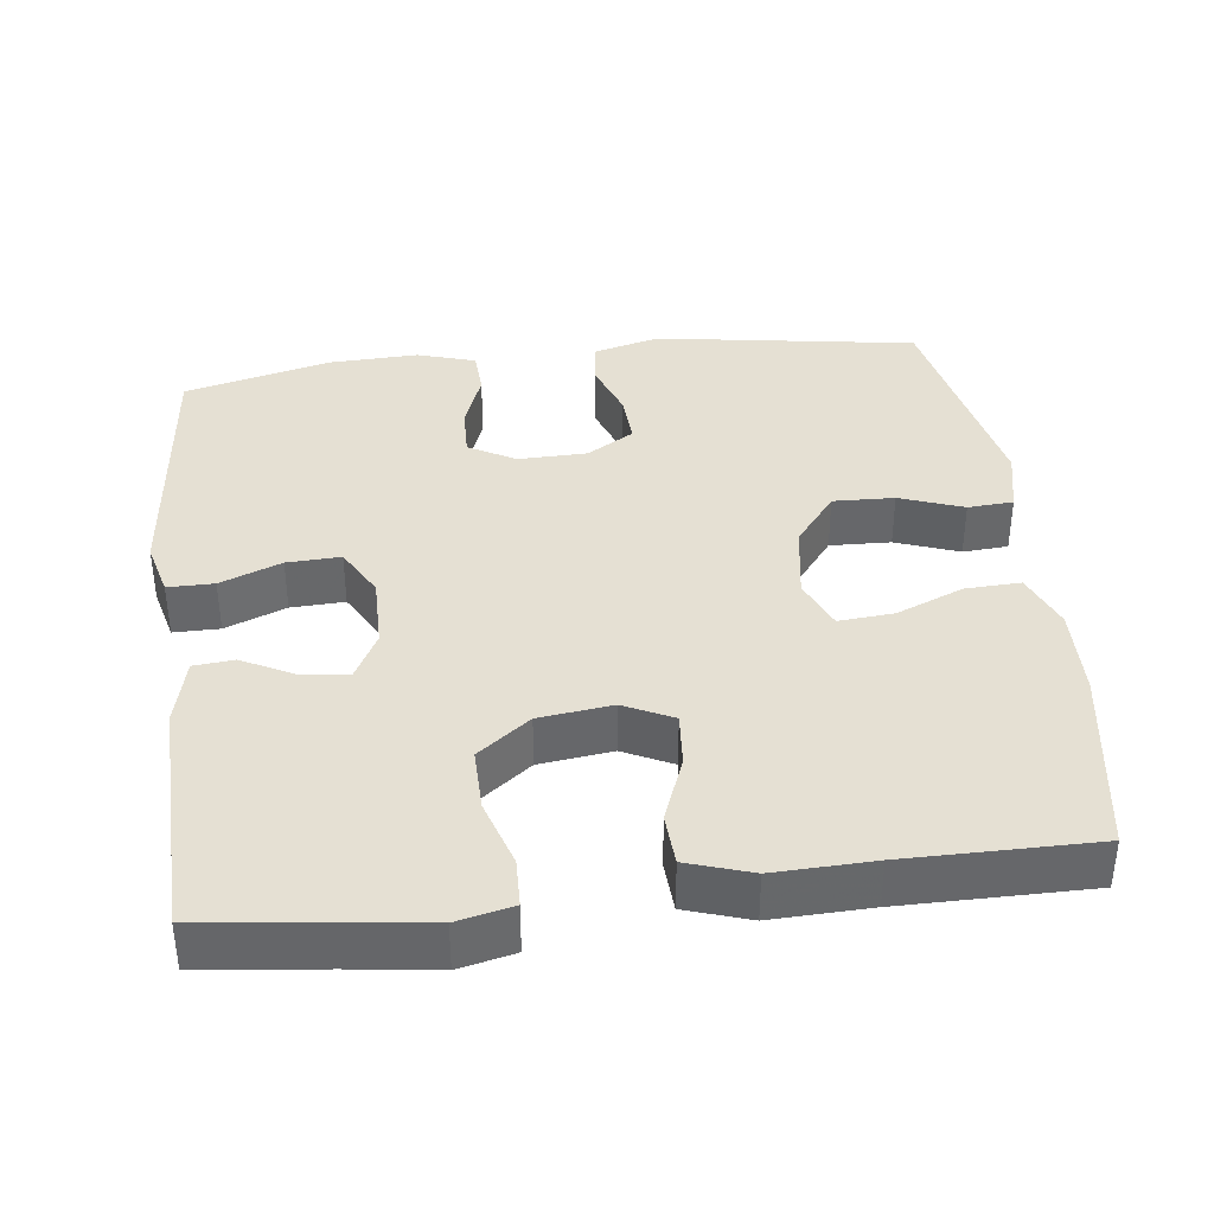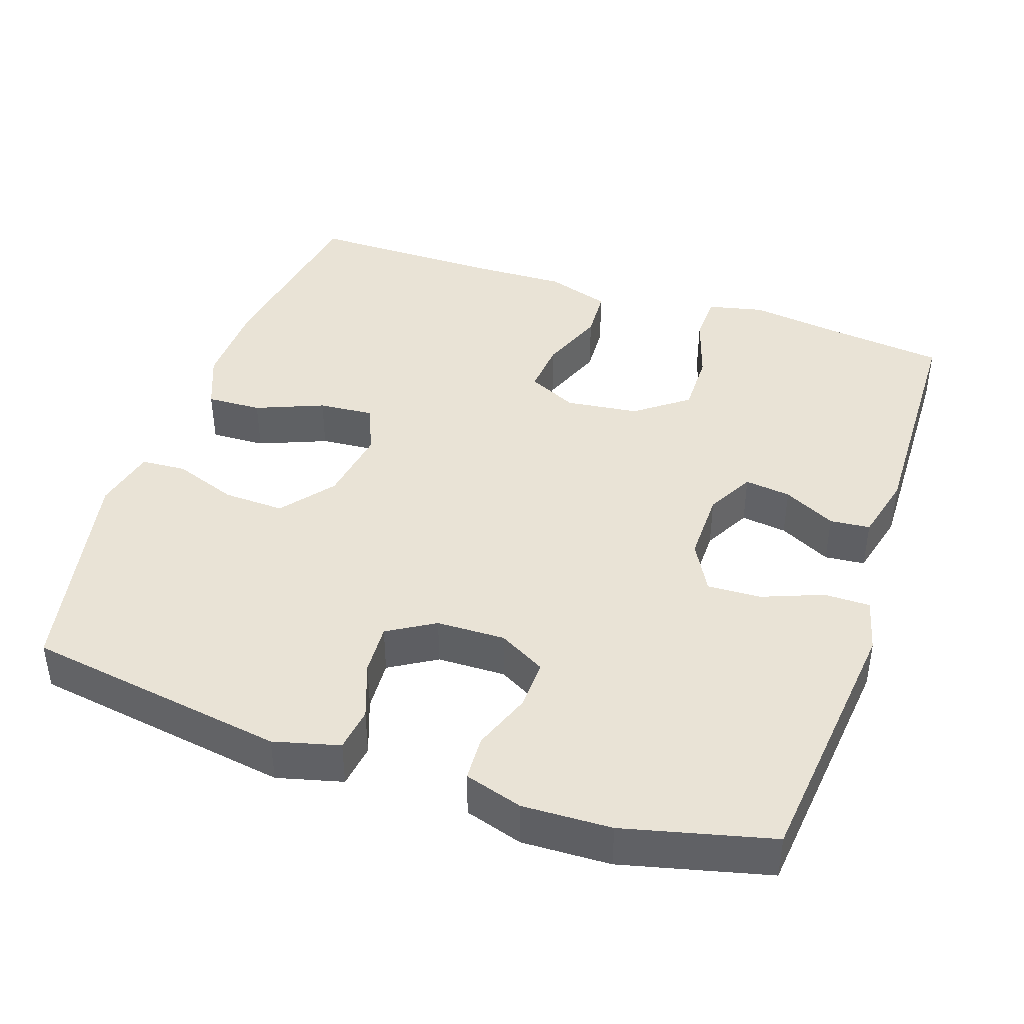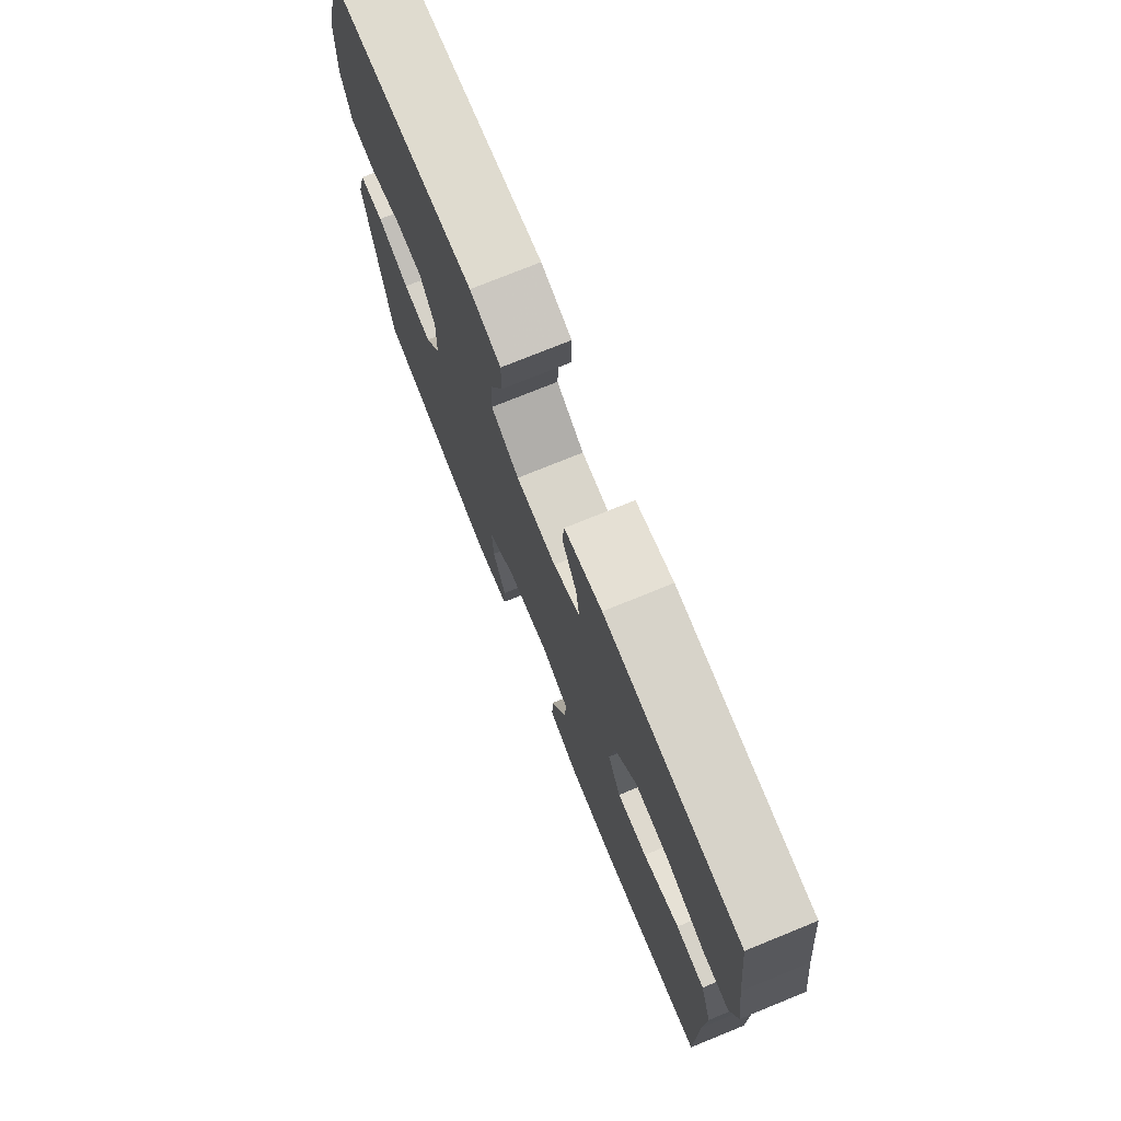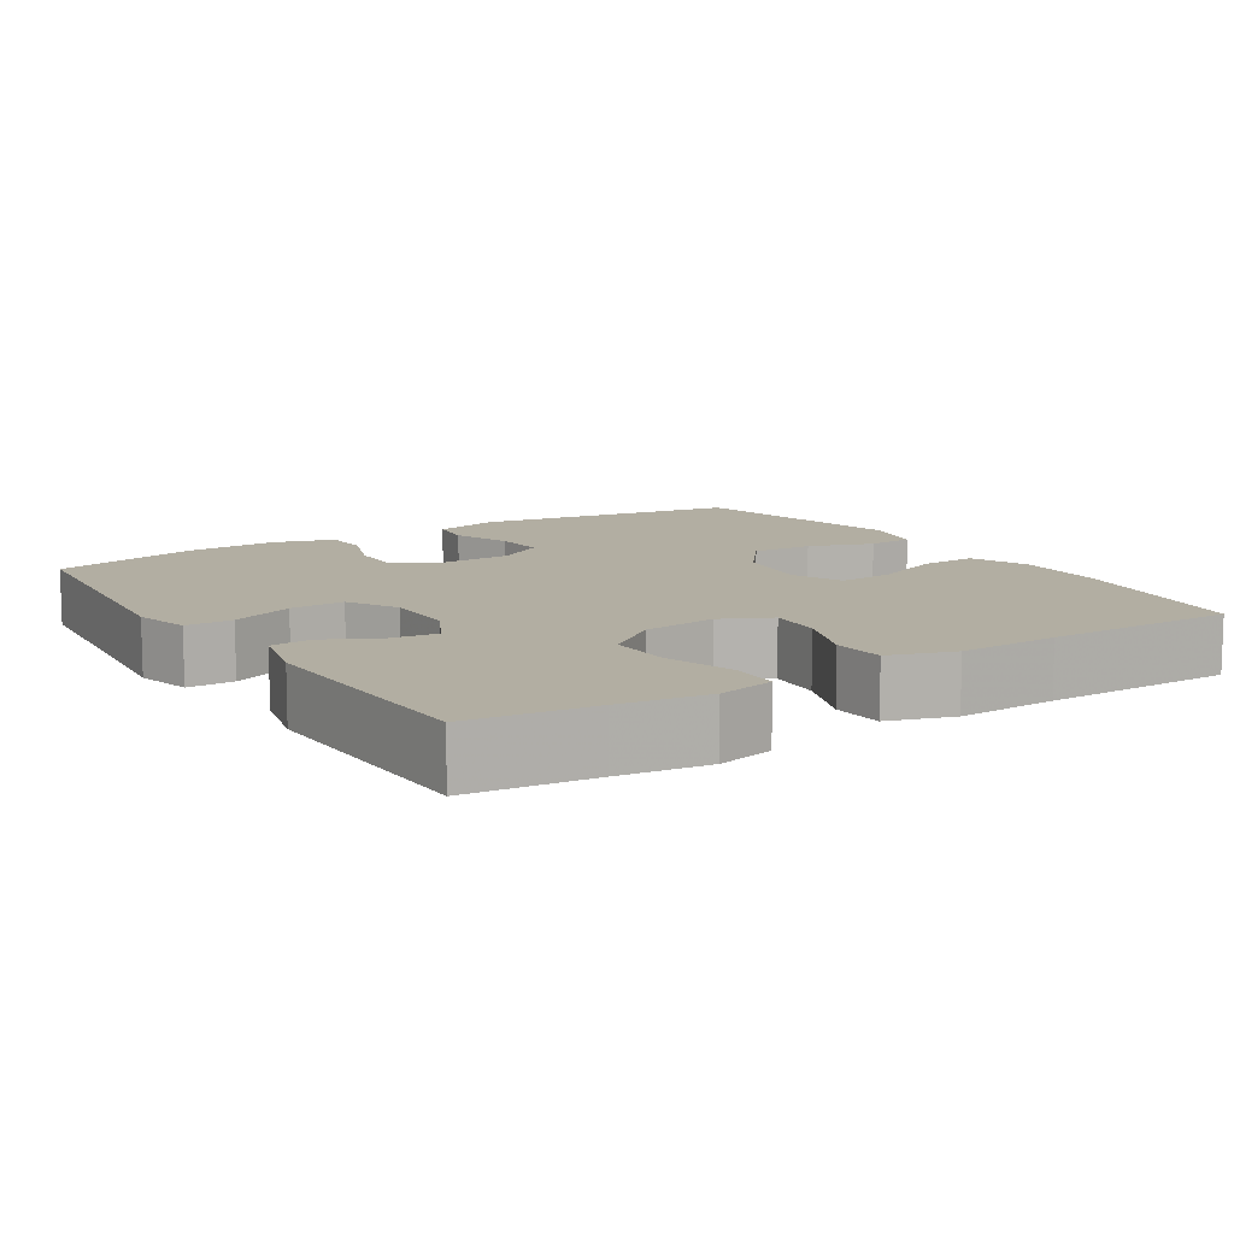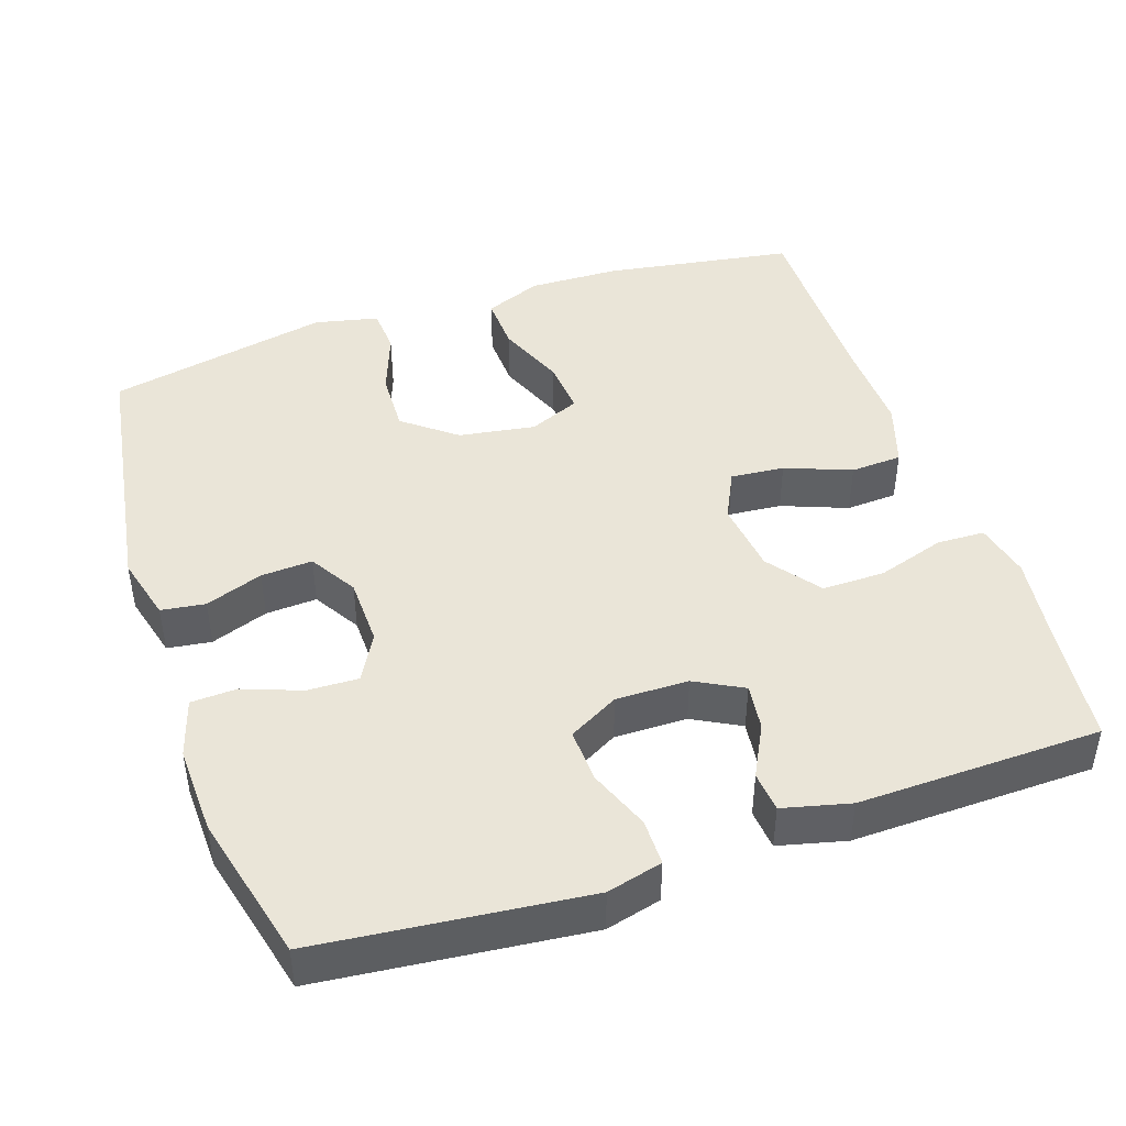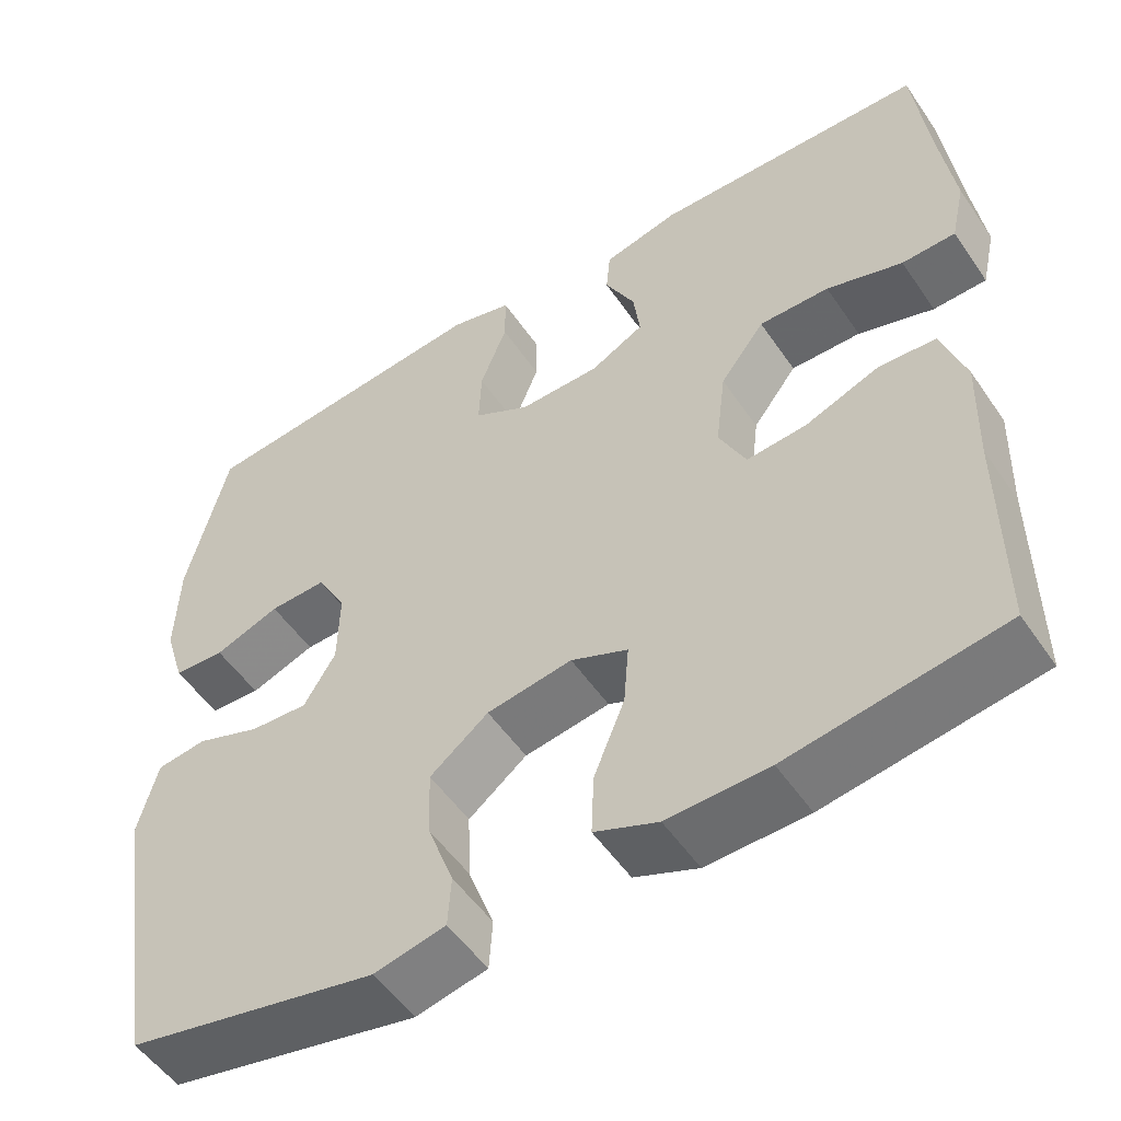
<metadata>
{"format":"obj","ext":"obj","renderer":"f3d","projection":"perspective","resolution":1024,"background":"white","views":[{"elev":38.2,"azim":83.0,"up":"+Y"},{"elev":42.0,"azim":-71.2,"up":"+Y"},{"elev":75.2,"azim":67.9,"up":"+Z"},{"elev":10.7,"azim":57.4,"up":"+Y"},{"elev":44.6,"azim":-18.6,"up":"+Y"},{"elev":-52.7,"azim":33.5,"up":"+Z"}]}
</metadata>
<code>
v 0.5 0.07 0.5
v 0.519 0.07 0.335
v 0.535 0.07 0.218
v 0.518 0.07 0.143
v 0.454 0.07 0.141
v 0.363 0.07 0.17
v 0.279 0.07 0.171
v 0.226 0.07 0.101
v 0.214 0.07 0.003
v 0.246 0.07 -0.063
v 0.318 0.07 -0.057
v 0.406 0.07 -0.023
v 0.475 0.07 -0.027
v 0.503 0.07 -0.113
v 0.499 0.07 -0.246
v 0.5 0.07 -0.5
v 0.245 0.07 -0.54
v 0.124 0.07 -0.543
v 0.048 0.07 -0.512
v 0.051 0.07 -0.438
v 0.088 0.07 -0.347
v 0.094 0.07 -0.273
v 0.026 0.07 -0.244
v -0.076 0.07 -0.26
v -0.146 0.07 -0.315
v -0.143 0.07 -0.397
v -0.112 0.07 -0.482
v -0.116 0.07 -0.543
v -0.201 0.07 -0.562
v -0.5 0.07 -0.5
v -0.555 0.07 -0.149
v -0.532 0.07 -0.061
v -0.473 0.07 -0.053
v -0.396 0.07 -0.081
v -0.327 0.07 -0.085
v -0.289 0.07 -0.022
v -0.287 0.07 0.07
v -0.322 0.07 0.133
v -0.39 0.07 0.131
v -0.468 0.07 0.102
v -0.529 0.07 0.105
v -0.553 0.07 0.183
v -0.549 0.07 0.302
v -0.5 0.07 0.5
v -0.259 0.07 0.525
v -0.143 0.07 0.537
v -0.069 0.07 0.518
v -0.069 0.07 0.456
v -0.101 0.07 0.374
v -0.104 0.07 0.302
v -0.037 0.07 0.265
v 0.06 0.07 0.266
v 0.124 0.07 0.3
v 0.116 0.07 0.362
v 0.08 0.07 0.432
v 0.085 0.07 0.486
v 0.175 0.07 0.508
v 0.5 0 0.5
v 0.519 0 0.335
v 0.535 0 0.218
v 0.518 0 0.143
v 0.454 0 0.141
v 0.363 0 0.17
v 0.279 0 0.171
v 0.226 0 0.101
v 0.214 0 0.003
v 0.246 0 -0.063
v 0.318 0 -0.057
v 0.406 0 -0.023
v 0.475 0 -0.027
v 0.503 0 -0.113
v 0.499 0 -0.246
v 0.5 0 -0.5
v 0.245 0 -0.54
v 0.124 0 -0.543
v 0.048 0 -0.512
v 0.051 0 -0.438
v 0.088 0 -0.347
v 0.094 0 -0.273
v 0.026 0 -0.244
v -0.076 0 -0.26
v -0.146 0 -0.315
v -0.143 0 -0.397
v -0.112 0 -0.482
v -0.116 0 -0.543
v -0.201 0 -0.562
v -0.5 0 -0.5
v -0.555 0 -0.149
v -0.532 0 -0.061
v -0.473 0 -0.053
v -0.396 0 -0.081
v -0.327 0 -0.085
v -0.289 0 -0.022
v -0.287 0 0.07
v -0.322 0 0.133
v -0.39 0 0.131
v -0.468 0 0.102
v -0.529 0 0.105
v -0.553 0 0.183
v -0.549 0 0.302
v -0.5 0 0.5
v -0.259 0 0.525
v -0.143 0 0.537
v -0.069 0 0.518
v -0.069 0 0.456
v -0.101 0 0.374
v -0.104 0 0.302
v -0.037 0 0.265
v 0.06 0 0.266
v 0.124 0 0.3
v 0.116 0 0.362
v 0.08 0 0.432
v 0.085 0 0.486
v 0.175 0 0.508
f 57 1 2
f 56 57 2
f 55 56 2
f 54 55 2
f 4 5 6
f 3 4 6
f 2 3 6
f 54 2 6
f 53 54 6
f 52 53 6 7
f 51 52 7 8
f 50 51 8 9
f 47 48 49
f 46 47 49
f 45 46 49
f 44 45 49
f 43 44 49
f 42 43 49
f 41 42 49
f 40 41 49
f 39 40 49
f 38 39 49 50
f 50 9 10
f 38 50 10
f 37 38 10
f 32 33 34
f 31 32 34
f 30 31 34
f 29 30 34
f 28 29 34
f 27 28 34
f 26 27 34
f 25 26 34 35
f 24 25 35 36
f 19 20 21
f 18 19 21
f 17 18 21
f 16 17 21
f 15 16 21
f 15 21 22
f 14 15 22
f 13 14 22
f 12 13 22
f 11 12 22
f 10 11 22 23
f 24 36 37
f 23 24 37
f 10 23 37
f 59 58 114
f 59 114 113
f 59 113 112
f 59 112 111
f 63 62 61
f 63 61 60
f 63 60 59
f 63 59 111
f 63 111 110
f 64 63 110 109
f 65 64 109 108
f 66 65 108 107
f 106 105 104
f 106 104 103
f 106 103 102
f 106 102 101
f 106 101 100
f 106 100 99
f 106 99 98
f 106 98 97
f 106 97 96
f 107 106 96 95
f 67 66 107
f 67 107 95
f 67 95 94
f 91 90 89
f 91 89 88
f 91 88 87
f 91 87 86
f 91 86 85
f 91 85 84
f 91 84 83
f 92 91 83 82
f 93 92 82 81
f 78 77 76
f 78 76 75
f 78 75 74
f 78 74 73
f 78 73 72
f 79 78 72
f 79 72 71
f 79 71 70
f 79 70 69
f 79 69 68
f 80 79 68 67
f 94 93 81
f 94 81 80
f 94 80 67
f 1 58 59 2
f 2 59 60 3
f 3 60 61 4
f 4 61 62 5
f 5 62 63 6
f 6 63 64 7
f 7 64 65 8
f 8 65 66 9
f 9 66 67 10
f 10 67 68 11
f 11 68 69 12
f 12 69 70 13
f 13 70 71 14
f 14 71 72 15
f 15 72 73 16
f 16 73 74 17
f 17 74 75 18
f 18 75 76 19
f 19 76 77 20
f 20 77 78 21
f 21 78 79 22
f 22 79 80 23
f 23 80 81 24
f 24 81 82 25
f 25 82 83 26
f 26 83 84 27
f 27 84 85 28
f 28 85 86 29
f 29 86 87 30
f 30 87 88 31
f 31 88 89 32
f 32 89 90 33
f 33 90 91 34
f 34 91 92 35
f 35 92 93 36
f 36 93 94 37
f 37 94 95 38
f 38 95 96 39
f 39 96 97 40
f 40 97 98 41
f 41 98 99 42
f 42 99 100 43
f 43 100 101 44
f 44 101 102 45
f 45 102 103 46
f 46 103 104 47
f 47 104 105 48
f 48 105 106 49
f 49 106 107 50
f 50 107 108 51
f 51 108 109 52
f 52 109 110 53
f 53 110 111 54
f 54 111 112 55
f 55 112 113 56
f 56 113 114 57
f 57 114 58 1

</code>
